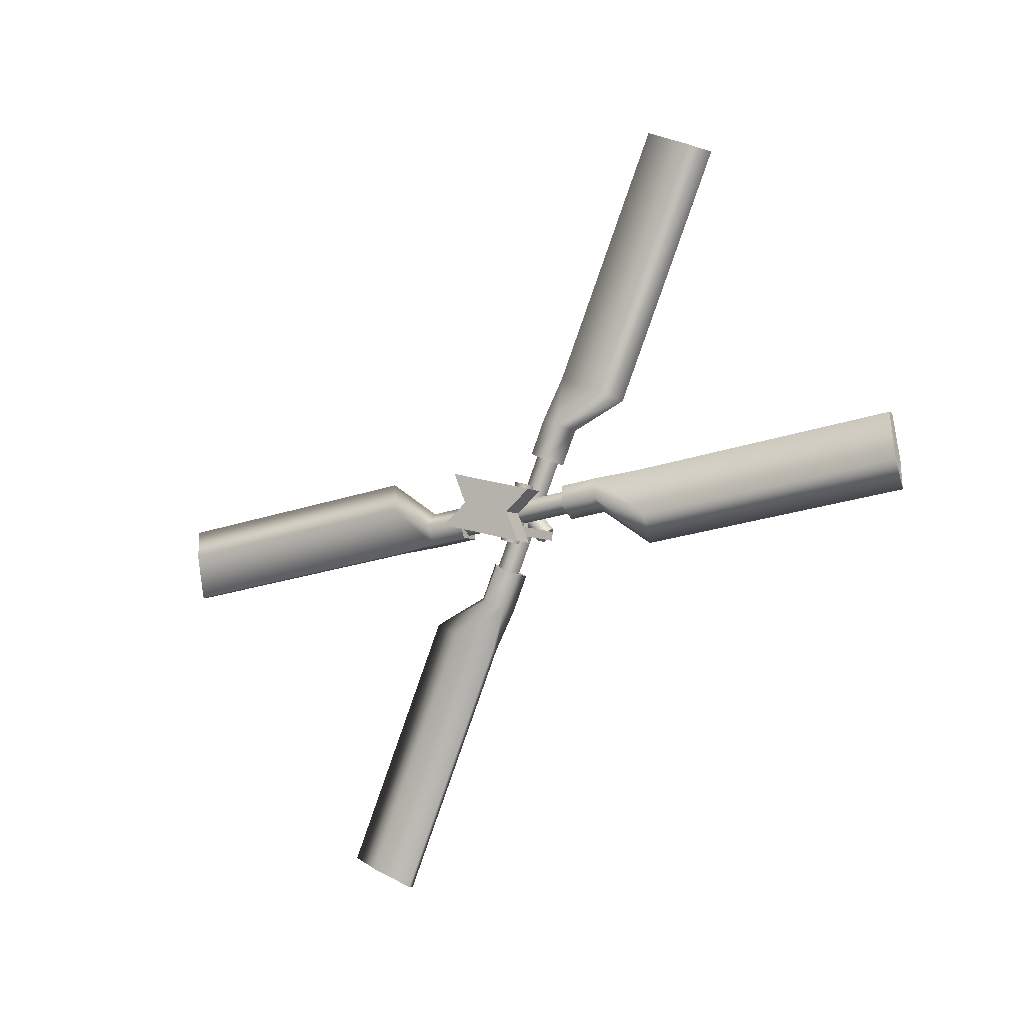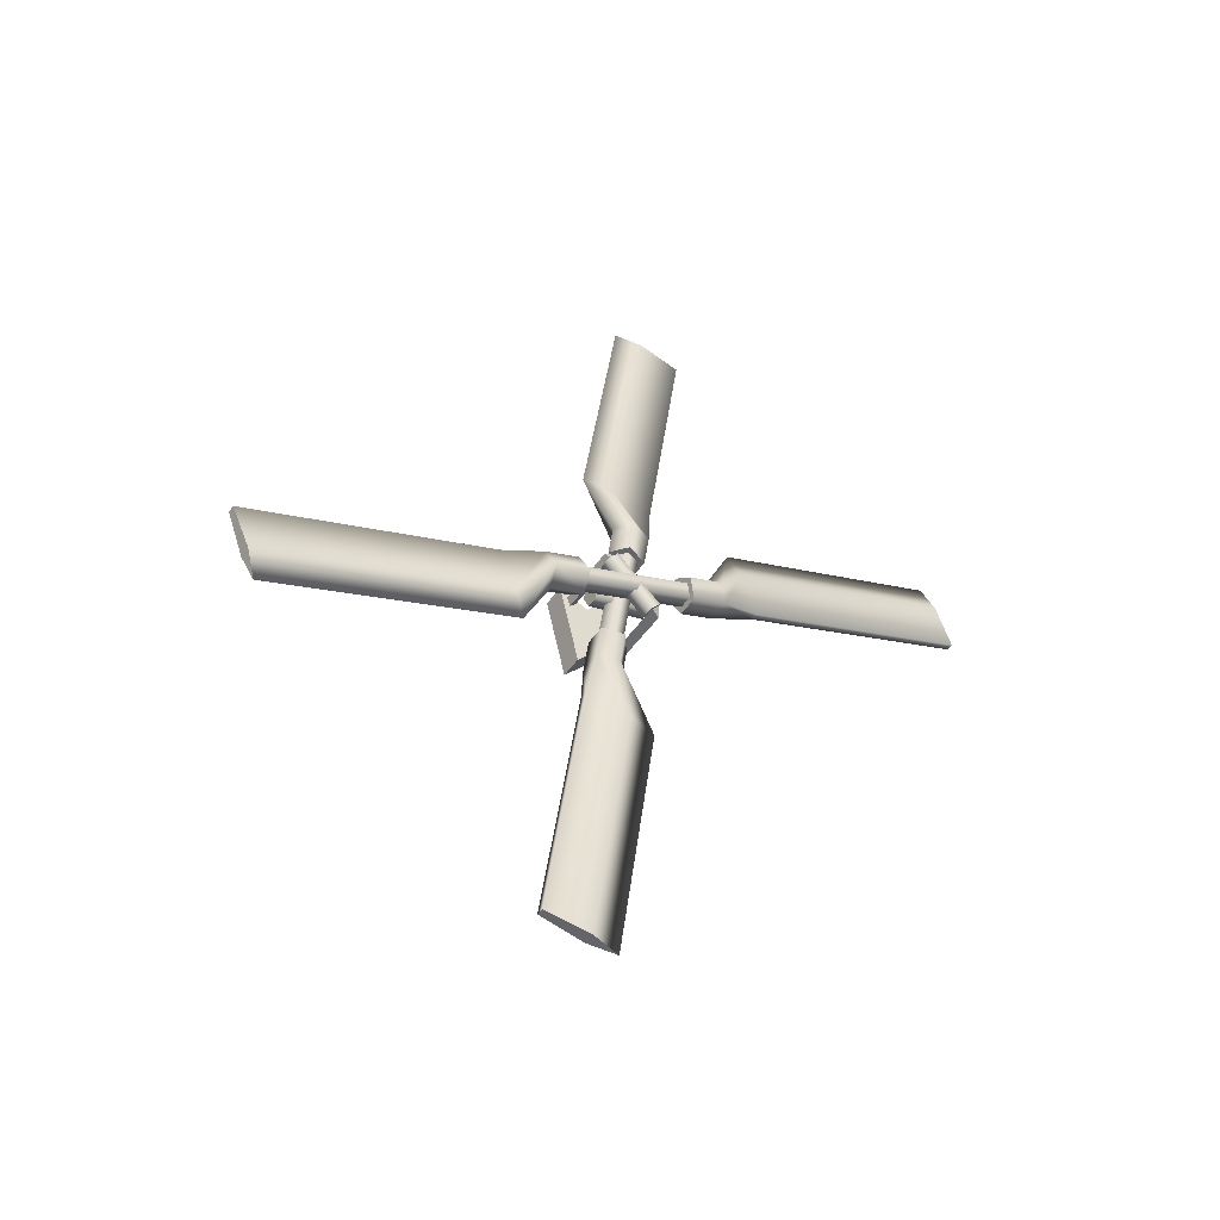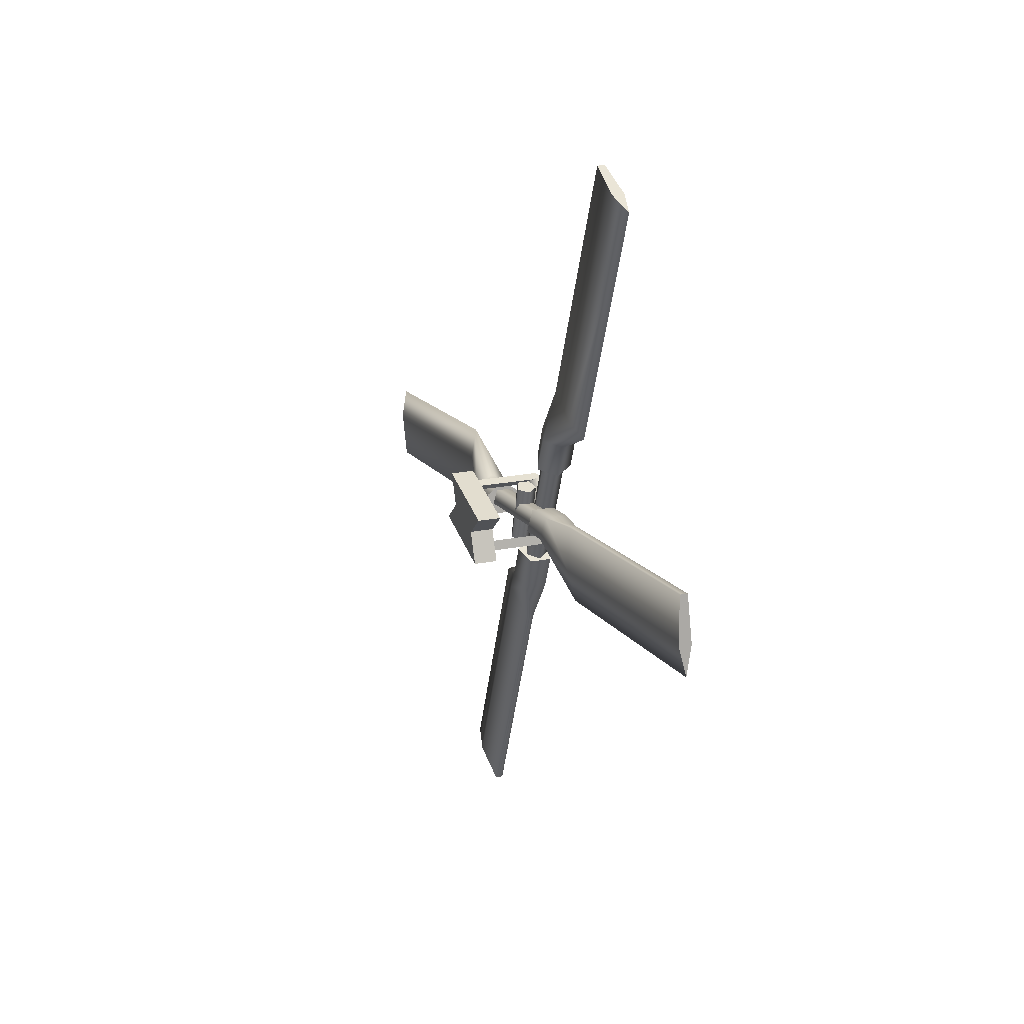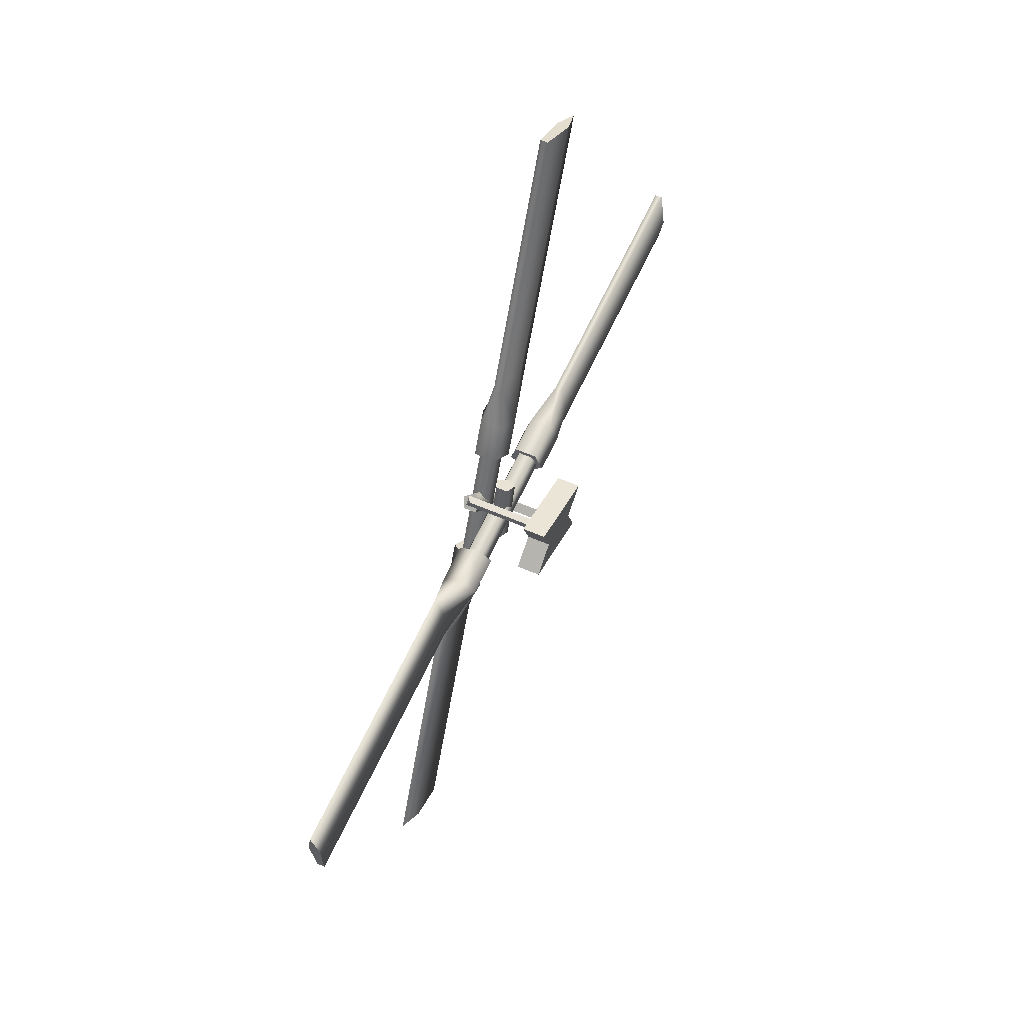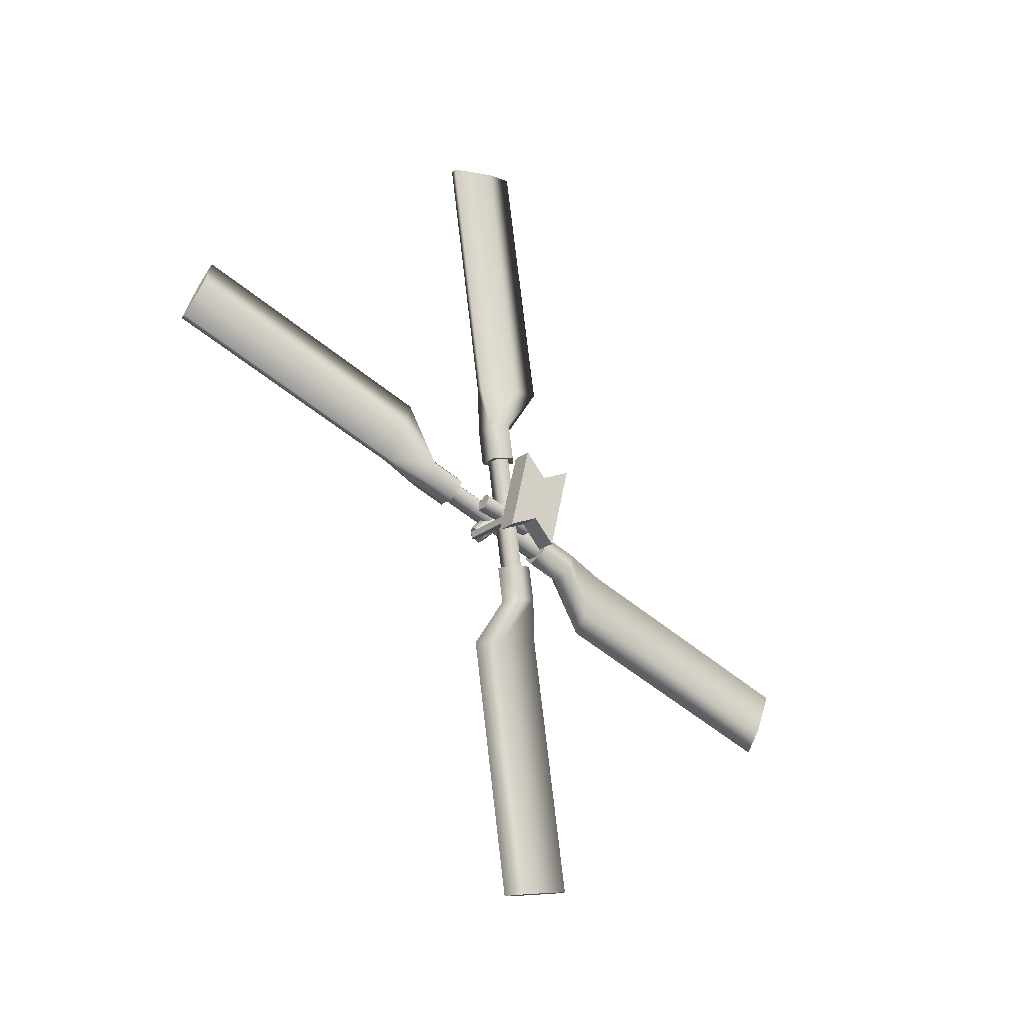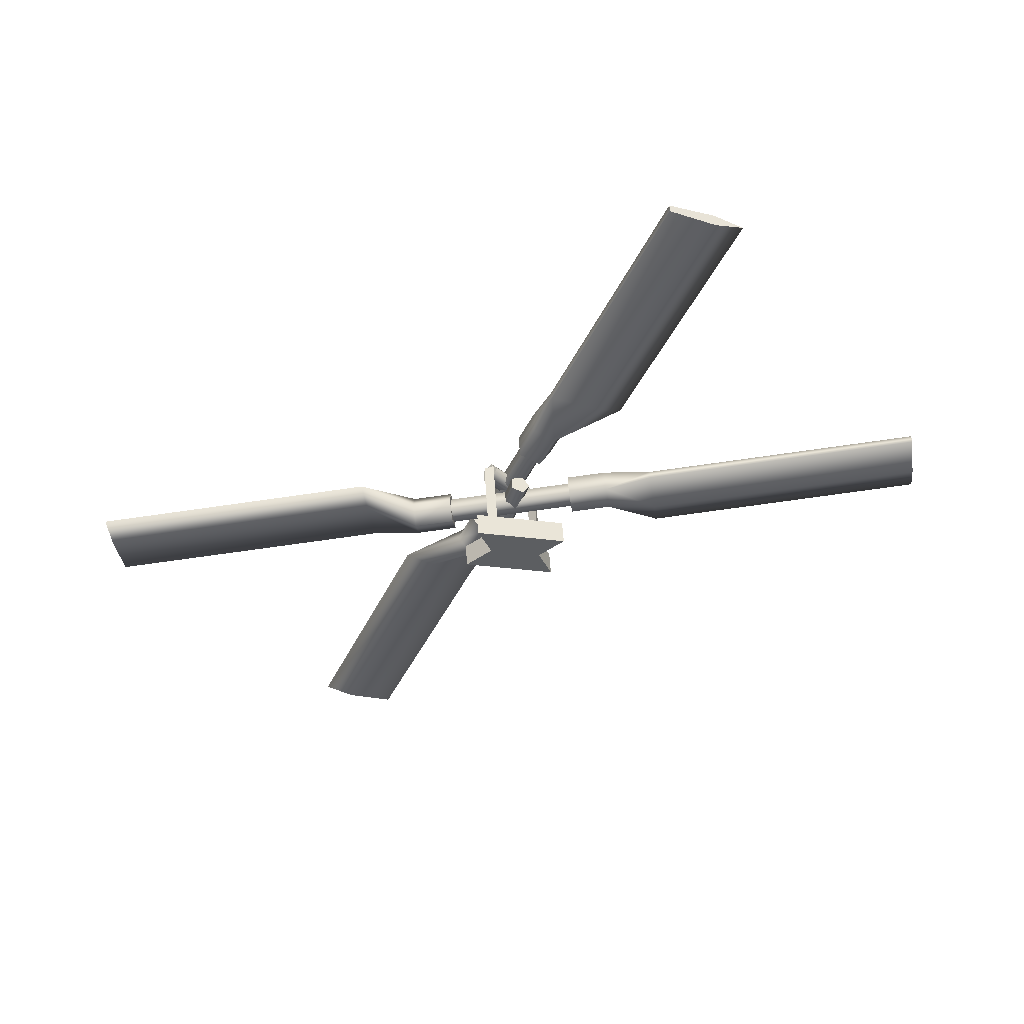
<metadata>
{"format":"obj","ext":"obj","renderer":"f3d","projection":"perspective","resolution":1024,"background":"white","views":[{"elev":-6.4,"azim":-59.7,"up":"+Y"},{"elev":-48.0,"azim":57.1,"up":"+Z"},{"elev":21.3,"azim":-19.4,"up":"+Y"},{"elev":55.0,"azim":-154.9,"up":"+Y"},{"elev":-20.3,"azim":-124.5,"up":"+Z"},{"elev":51.9,"azim":-93.5,"up":"+Y"}]}
</metadata>
<code>
o tail_rotor
v 0.5029 4.23 -9.143
v 0.5029 4.332 -9.186
v 0.5029 4.263 -8.895
v 0.5029 4.191 -8.979
v 0.5029 4.088 -8.936
v 0.5029 4.158 -9.227
v 0.5808 4.23 -9.143
v 0.5808 4.332 -9.186
v 0.5808 4.263 -8.895
v 0.5808 4.191 -8.979
v 0.5808 4.088 -8.936
v 0.5808 4.158 -9.227
v 0.8597 4.395 -8.963
v 0.8369 4.421 -9.028
v 0.7631 4.421 -9.028
v 0.7403 4.395 -8.963
v 0.8 4.378 -8.923
v 0.8597 4.514 -8.914
v 0.8369 4.541 -8.979
v 0.7631 4.541 -8.979
v 0.7403 4.514 -8.914
v 0.8 4.497 -8.874
v 0.8204 4.624 -8.776
v 0.8126 4.684 -8.919
v 0.7874 4.684 -8.919
v 0.7796 4.624 -8.776
v 0.8 4.587 -8.687
v 0.8204 5.46 -8.429
v 0.8126 5.52 -8.573
v 0.7874 5.52 -8.573
v 0.7796 5.46 -8.429
v 0.8 5.423 -8.34
v 0.8389 3.985 -9.141
v 0.8241 4.003 -9.183
v 0.7759 4.003 -9.183
v 0.761 3.985 -9.141
v 0.8 3.974 -9.115
v 0.8389 4.426 -8.958
v 0.8241 4.444 -9
v 0.7759 4.444 -9
v 0.761 4.426 -8.958
v 0.8 4.415 -8.932
v 0.8597 4.026 -9.158
v 0.8369 3.999 -9.094
v 0.7631 3.999 -9.094
v 0.7403 4.026 -9.158
v 0.8 4.043 -9.198
v 0.8597 3.907 -9.208
v 0.8369 3.88 -9.143
v 0.7631 3.88 -9.143
v 0.7403 3.907 -9.208
v 0.8 3.924 -9.248
v 0.8204 3.797 -9.346
v 0.8126 3.737 -9.202
v 0.7874 3.737 -9.202
v 0.7796 3.797 -9.346
v 0.8 3.833 -9.435
v 0.8204 2.961 -9.693
v 0.8126 2.901 -9.549
v 0.7874 2.901 -9.549
v 0.7796 2.961 -9.693
v 0.8 2.998 -9.782
v 0.8331 4.141 -8.982
v 0.8204 4.115 -9.011
v 0.7795 4.115 -9.011
v 0.7669 4.141 -8.982
v 0.8 4.158 -8.965
v 0.8331 4.294 -9.124
v 0.8204 4.267 -9.152
v 0.7795 4.267 -9.152
v 0.7669 4.294 -9.124
v 0.8 4.31 -9.106
v 0.7818 4.22 -8.853
v 0.759 4.29 -8.863
v 0.6852 4.29 -8.863
v 0.6624 4.22 -8.853
v 0.7221 4.177 -8.847
v 0.7818 4.238 -8.725
v 0.759 4.308 -8.735
v 0.6852 4.308 -8.735
v 0.6624 4.238 -8.725
v 0.7221 4.195 -8.719
v 0.7425 4.175 -8.559
v 0.7347 4.33 -8.581
v 0.7095 4.33 -8.581
v 0.7017 4.175 -8.559
v 0.7221 4.08 -8.546
v 0.7425 4.303 -7.664
v 0.7347 4.457 -7.686
v 0.7095 4.457 -7.686
v 0.7017 4.303 -7.664
v 0.7221 4.207 -7.65
v 0.761 4.164 -9.296
v 0.7461 4.21 -9.302
v 0.698 4.21 -9.302
v 0.6831 4.164 -9.296
v 0.7221 4.136 -9.292
v 0.761 4.231 -8.823
v 0.7461 4.277 -8.829
v 0.698 4.277 -8.829
v 0.6831 4.231 -8.823
v 0.7221 4.203 -8.819
v 0.7818 4.2 -9.269
v 0.759 4.131 -9.259
v 0.6852 4.131 -9.259
v 0.6624 4.2 -9.269
v 0.7221 4.243 -9.275
v 0.7818 4.182 -9.397
v 0.759 4.113 -9.387
v 0.6852 4.113 -9.387
v 0.6624 4.182 -9.397
v 0.7221 4.225 -9.403
v 0.7425 4.245 -9.562
v 0.7347 4.091 -9.54
v 0.7095 4.091 -9.54
v 0.7017 4.245 -9.562
v 0.7221 4.341 -9.576
v 0.7425 4.118 -10.46
v 0.7347 3.964 -10.44
v 0.7095 3.964 -10.44
v 0.7017 4.118 -10.46
v 0.7221 4.214 -10.47
v 0.7551 4.108 -9.08
v 0.7425 4.119 -9.117
v 0.7016 4.119 -9.117
v 0.689 4.108 -9.08
v 0.7221 4.101 -9.057
v 0.7551 4.307 -9.021
v 0.7425 4.318 -9.058
v 0.7016 4.318 -9.058
v 0.689 4.307 -9.021
v 0.7221 4.3 -8.998
v 0.5808 4.125 -9
v 0.5808 4.148 -8.975
v 0.5808 4.115 -8.968
v 0.818 4.125 -9
v 0.818 4.148 -8.975
v 0.8008 4.115 -8.968
v 0.5808 4.3 -9.117
v 0.5808 4.277 -9.142
v 0.5808 4.31 -9.15
v 0.818 4.3 -9.117
v 0.818 4.277 -9.142
v 0.8008 4.31 -9.15
f 7 1 2 8
f 9 8 2 3
f 10 9 3 4
f 11 10 4 5
f 12 11 5 6
f 6 1 7 12
f 8 9 10 7
f 7 10 11 12
f 3 2 1 4
f 4 1 6 5
f 14 19 18 13
f 15 20 19 14
f 15 16 21 20
f 22 21 16 17
f 17 13 18 22
f 23 18 19 24
f 19 20 25 24
f 25 20 21 26
f 21 27 26
f 22 18 27
f 23 24 29 28
f 25 30 29 24
f 25 26 31 30
f 26 27 32 31
f 27 23 28 32
f 28 29 30 31
f 32 28 31
f 14 13 17
f 15 14 17 16
f 27 18 23
f 21 22 27
f 34 39 38 33
f 39 34 35 40
f 35 36 41 40
f 42 41 36 37
f 37 33 38 42
f 49 48 43 44
f 50 49 44 45
f 51 50 45 46
f 52 51 46 47
f 48 52 47 43
f 53 48 49 54
f 54 49 50 55
f 56 55 50 51
f 51 52 57
f 57 48 53
f 58 53 54 59
f 54 55 60 59
f 56 61 60 55
f 56 57 62 61
f 57 53 58 62
f 58 59 60 61
f 62 58 61
f 44 46 45
f 46 44 43 47
f 52 48 57
f 51 57 56
f 63 64 69 68
f 65 70 69 64
f 70 65 66 71
f 71 66 67 72
f 67 63 68 72
f 63 67 66
f 65 64 63 66
f 70 71 68 69
f 72 68 71
f 78 73 74 79
f 79 74 75 80
f 76 81 80 75
f 81 76 77 82
f 77 73 78 82
f 83 78 79 84
f 84 79 80 85
f 86 85 80 81
f 81 87 86
f 82 78 87
f 88 83 84 89
f 90 89 84 85
f 85 86 91 90
f 91 86 87 92
f 88 92 87 83
f 90 91 88 89
f 92 88 91
f 74 73 77
f 75 74 77 76
f 87 78 83
f 81 82 87
f 98 93 94 99
f 99 94 95 100
f 100 95 96 101
f 101 96 97 102
f 98 102 97 93
f 108 103 104 109
f 109 104 105 110
f 106 111 110 105
f 111 106 107 112
f 107 103 108 112
f 113 108 109 114
f 114 109 110 115
f 116 115 110 111
f 111 112 117
f 117 108 113
f 114 119 118 113
f 119 114 115 120
f 116 121 120 115
f 121 116 117 122
f 118 122 117 113
f 120 121 118 119
f 122 118 121
f 104 106 105
f 107 106 104 103
f 112 108 117
f 111 117 116
f 128 123 124 129
f 129 124 125 130
f 126 131 130 125
f 131 126 127 132
f 127 123 128 132
f 127 125 124 123
f 126 125 127
f 130 132 128 129
f 131 132 130
f 133 134 137 136
f 135 138 137 134
f 135 133 136 138
f 137 138 136
f 143 142 139 140
f 140 141 144 143
f 139 142 144 141
f 143 144 142

</code>
